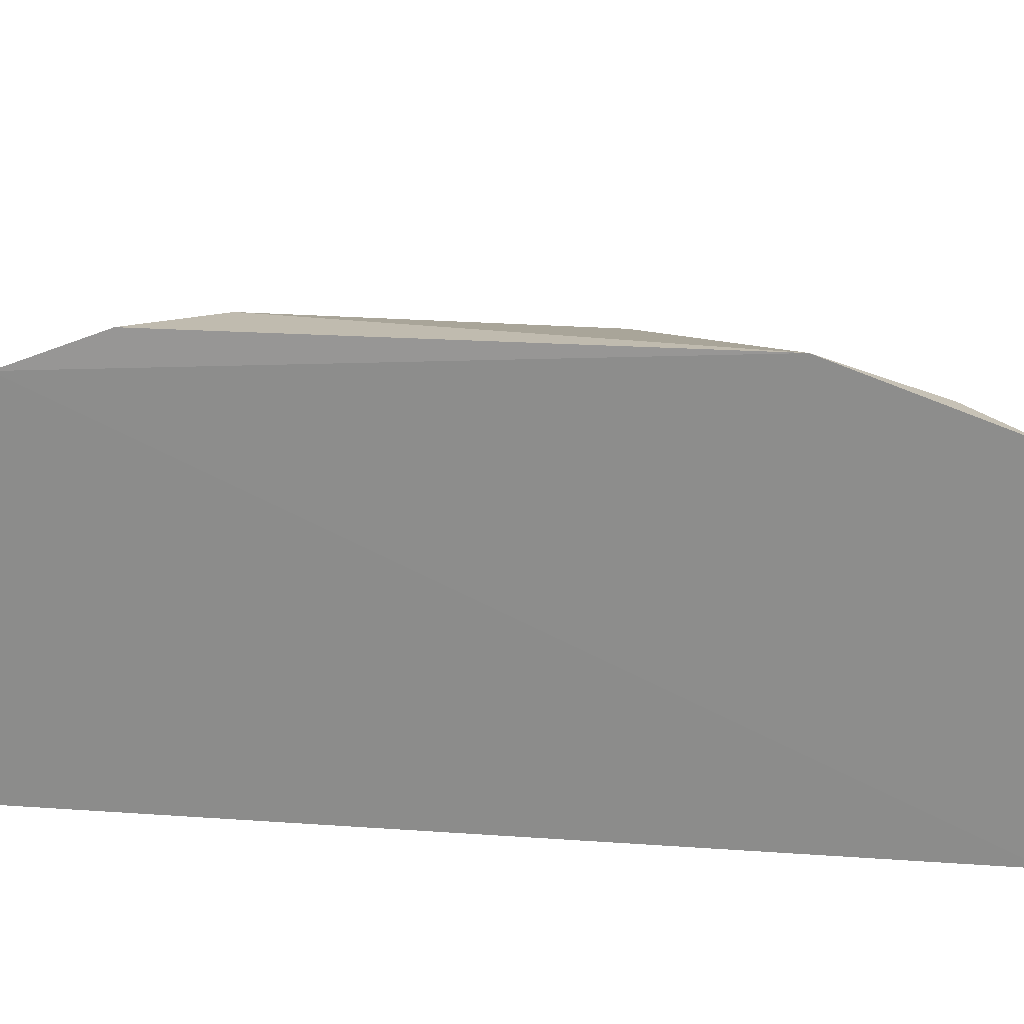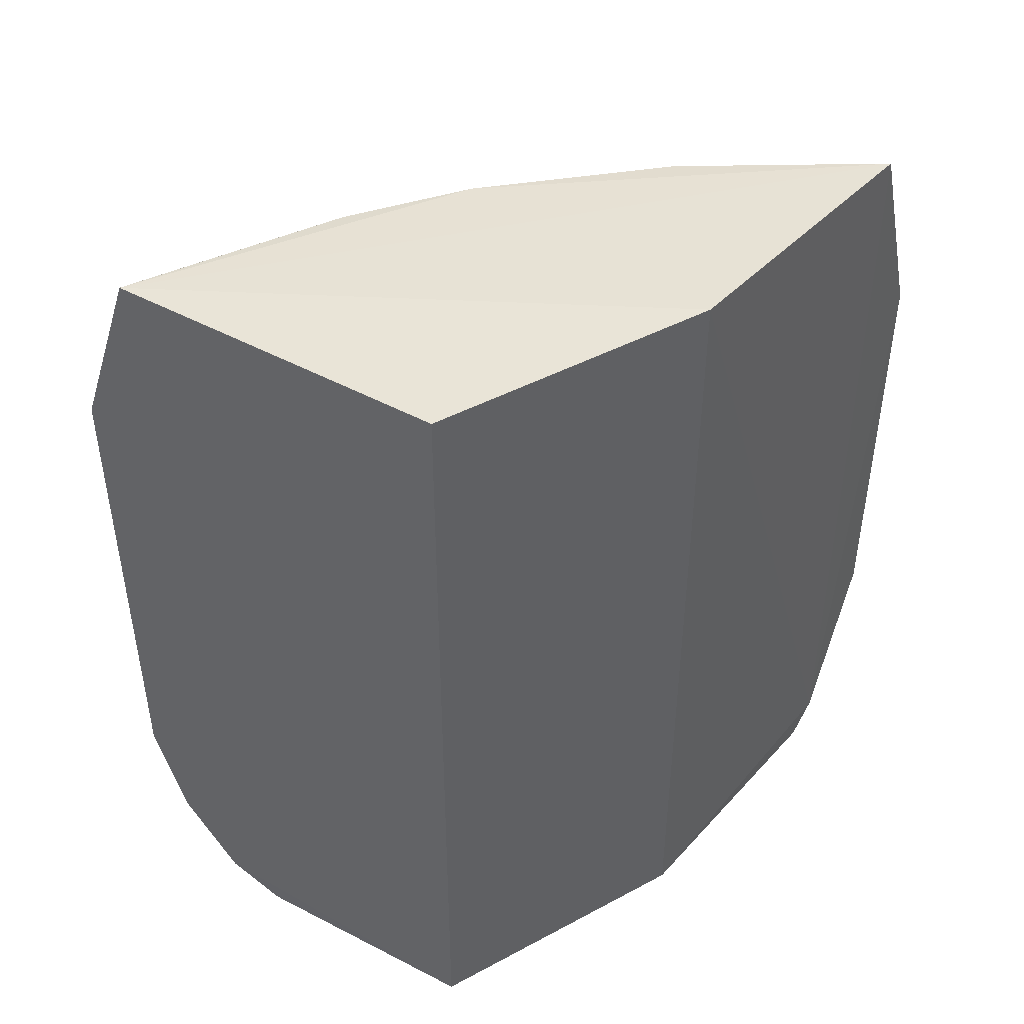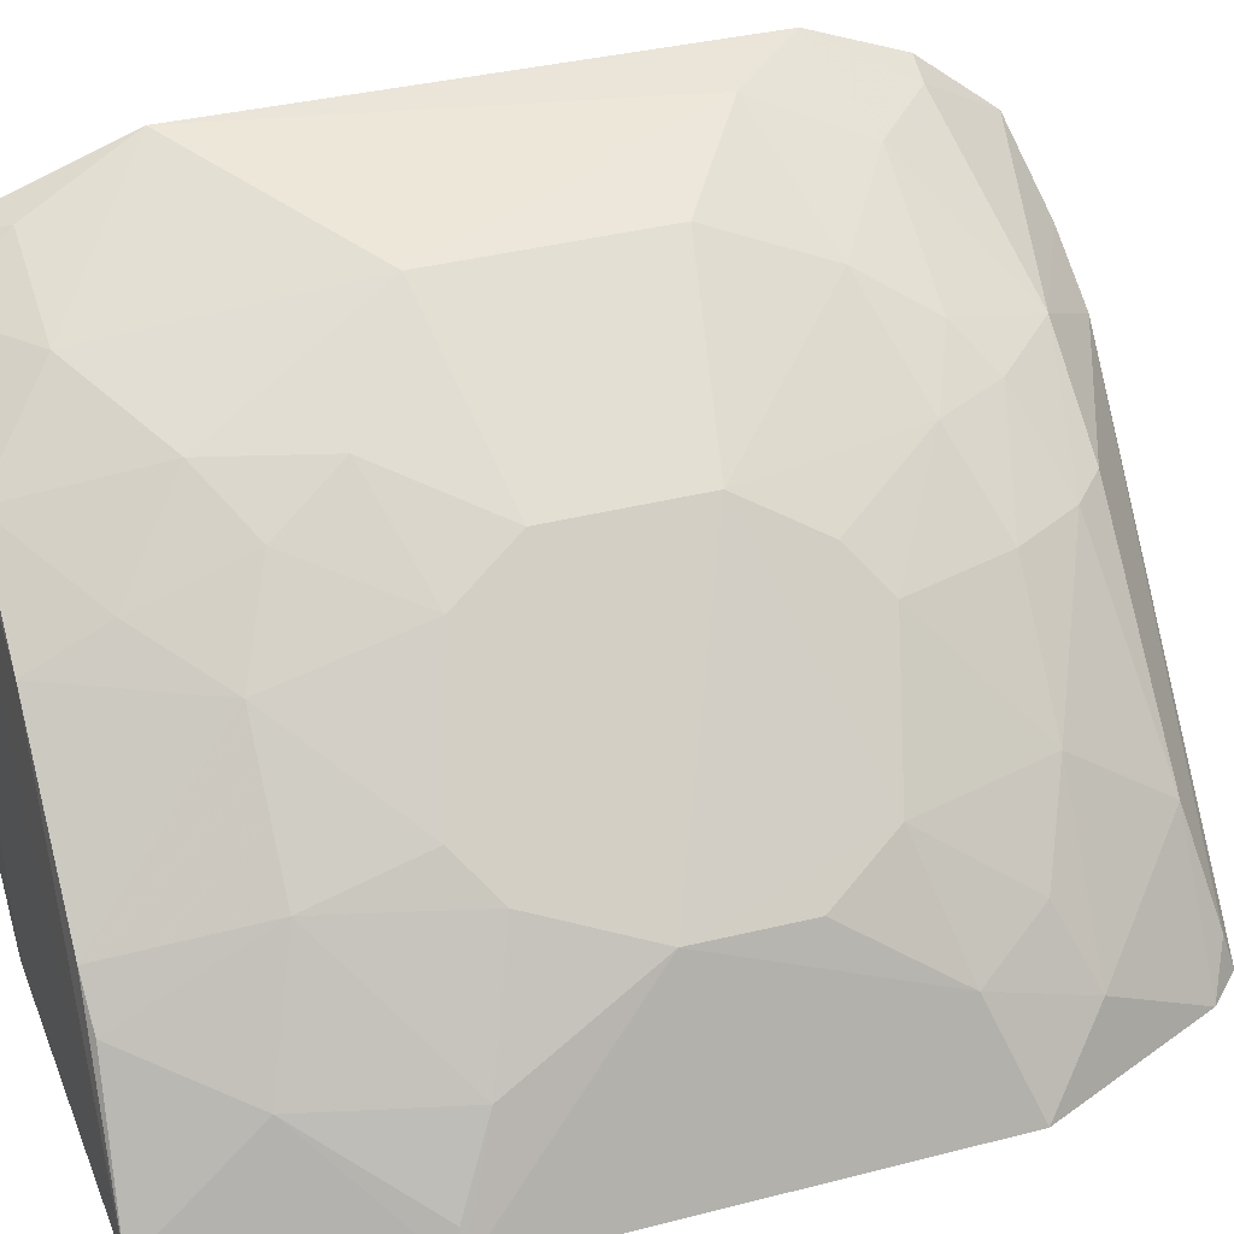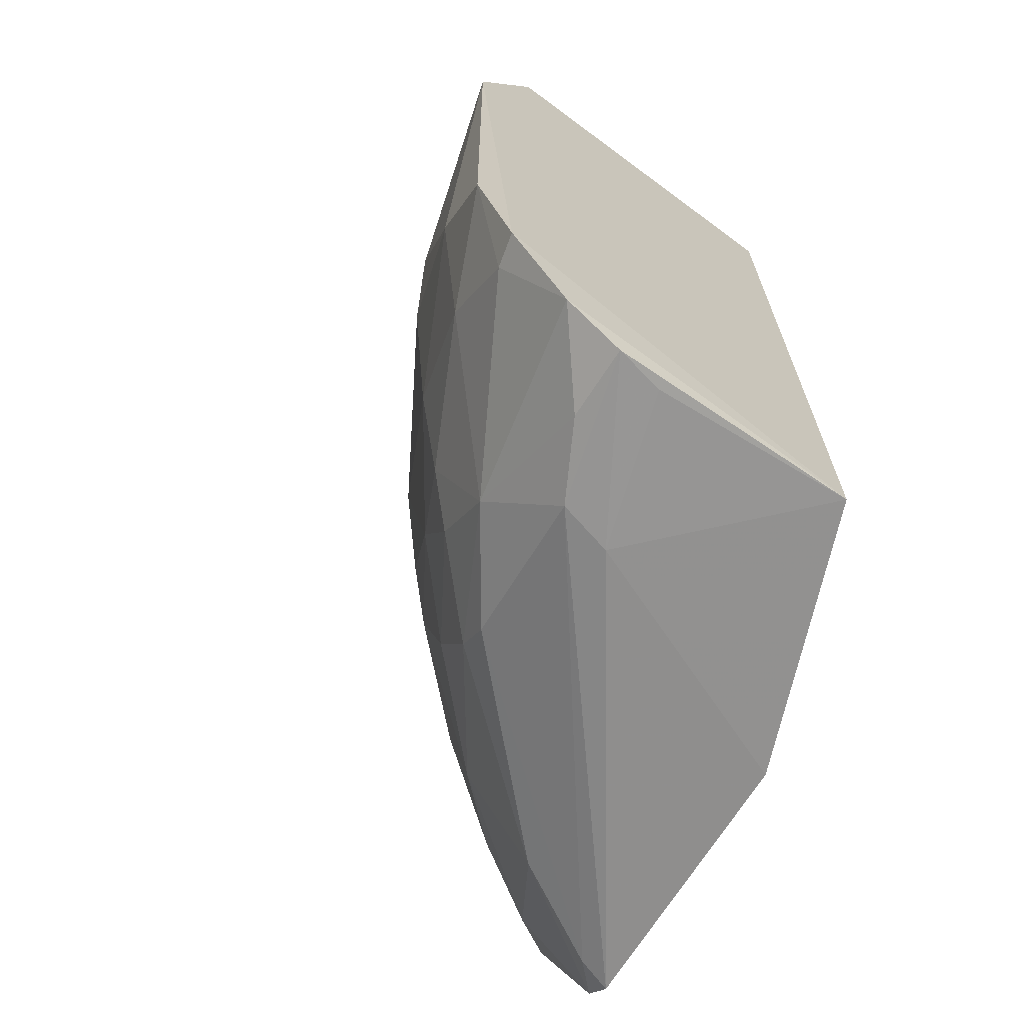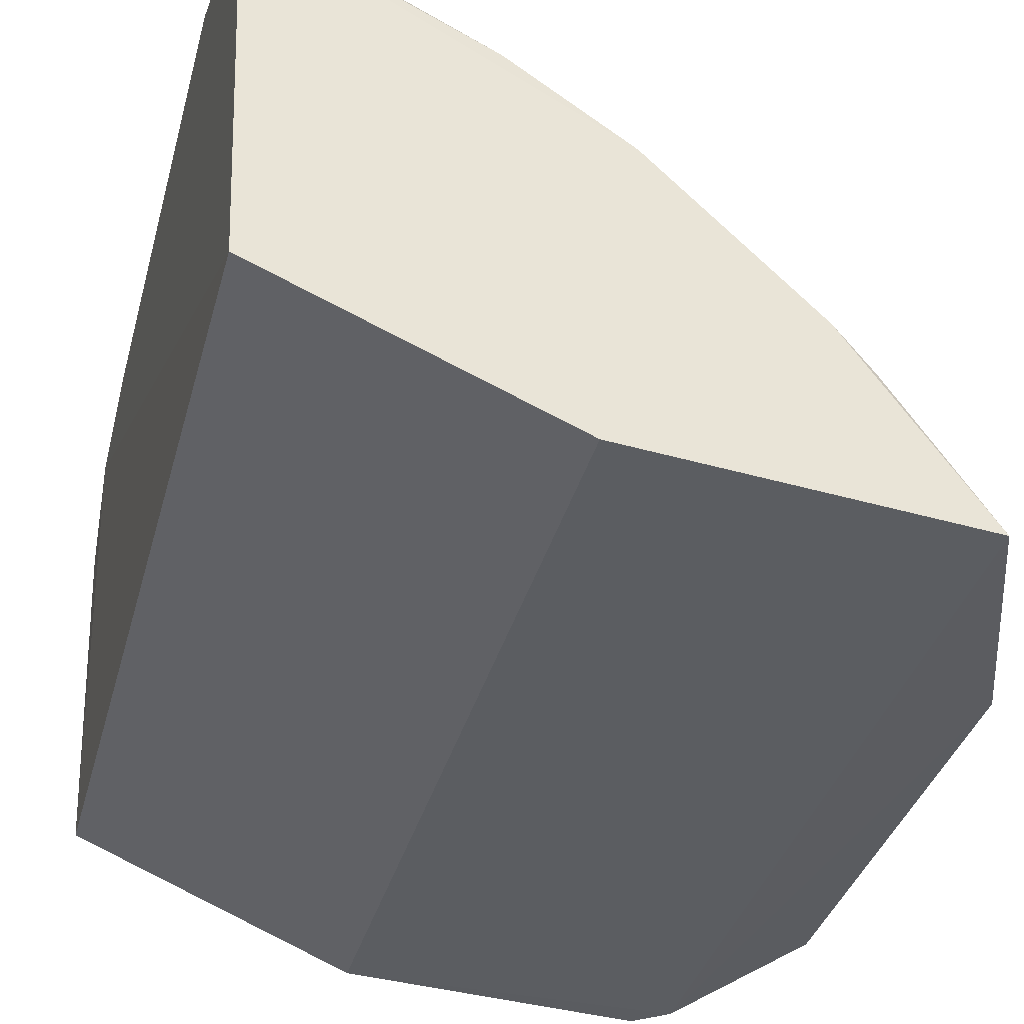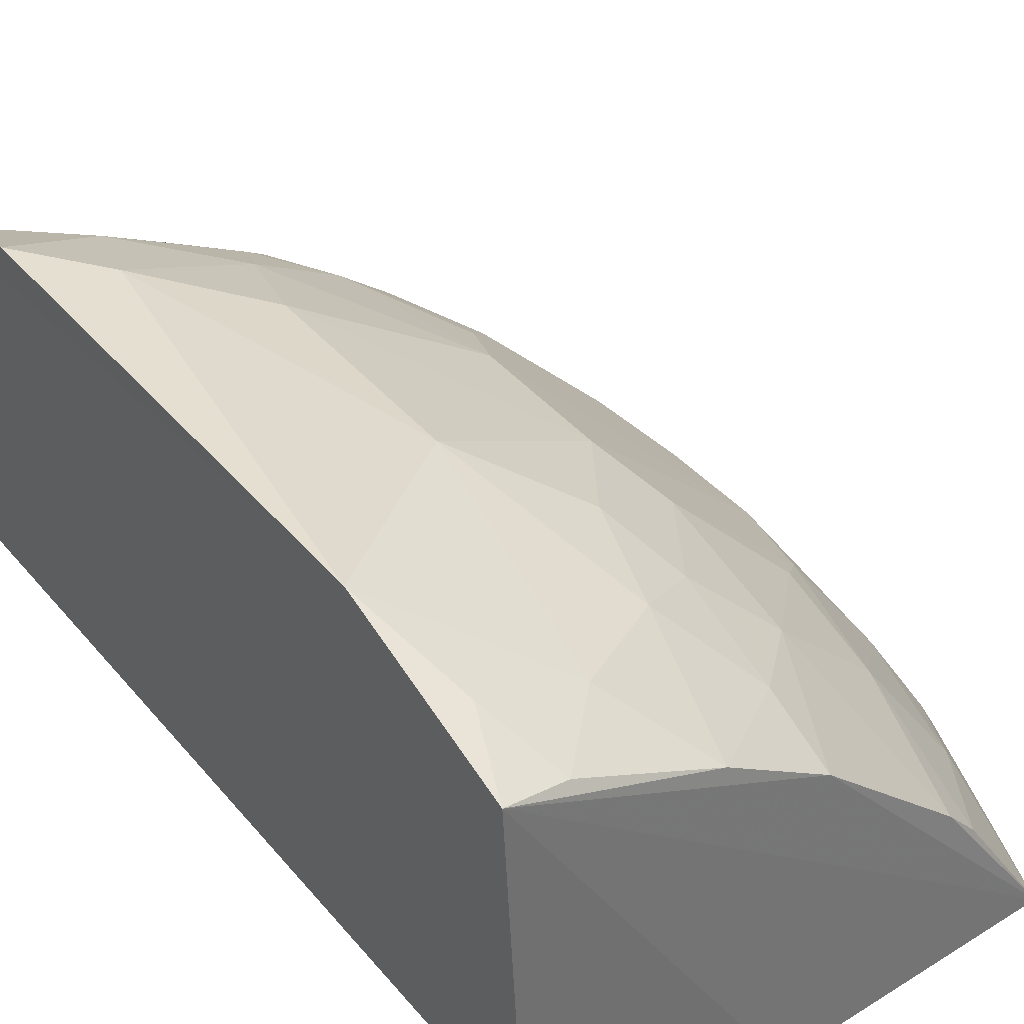
<metadata>
{"format":"obj","ext":"obj","renderer":"f3d","projection":"perspective","resolution":1024,"background":"white","views":[{"elev":22.8,"azim":-83.0,"up":"+Y"},{"elev":45.5,"azim":-54.5,"up":"+Z"},{"elev":37.3,"azim":71.9,"up":"+Y"},{"elev":-68.5,"azim":-125.3,"up":"+Z"},{"elev":-35.0,"azim":-14.3,"up":"+Y"},{"elev":40.6,"azim":-35.9,"up":"+Y"}]}
</metadata>
<code>
v 0.04671 0.06331 0.06772
v 0.07231 0.03982 0.05171
v 0.05222 0.06628 0.02447
v 0.02351 0.06885 0.001348
v 0.02376 0.04963 0.06933
v 0.06432 0.03998 0.004046
v 0.02286 0.08087 0.05445
v 0.06016 0.05805 0.04874
v 0.06653 0.03981 0.06812
v 0.06857 0.04745 0.02198
v 0.04682 0.0635 0.006642
v 0.02375 0.04965 0.003966
v 0.0229 0.08072 0.01622
v 0.02303 0.07583 0.06838
v 0.04418 0.07179 0.04885
v 0.05763 0.0529 0.06762
v 0.06655 0.03979 0.006312
v 0.04356 0.04114 0.06933
v 0.06588 0.05287 0.03801
v 0.03441 0.06538 0.001777
v 0.06025 0.05549 0.01421
v 0.0353 0.06137 0.001473
v 0.0228 0.07786 0.008985
v 0.04126 0.07155 0.0141
v 0.05217 0.06352 0.05687
v 0.03323 0.07417 0.0623
v 0.04962 0.06905 0.04095
v 0.03613 0.07728 0.02737
v 0.06548 0.04722 0.0596
v 0.0723 0.03991 0.01899
v 0.06021 0.0499 0.006566
v 0.04352 0.04118 0.004293
v 0.0684 0.04734 0.04882
v 0.06305 0.05546 0.02452
v 0.02428 0.06511 0.001733
v 0.02315 0.07328 0.003185
v 0.03076 0.07708 0.01398
v 0.05228 0.06342 0.01397
v 0.04145 0.07149 0.05707
v 0.06019 0.05547 0.0569
v 0.0387 0.06881 0.06773
v 0.02541 0.0775 0.06256
v 0.0496 0.06903 0.03008
v 0.05213 0.06634 0.04611
v 0.028 0.08012 0.02182
v 0.03616 0.07724 0.04366
v 0.06014 0.04995 0.06742
v 0.06832 0.04464 0.01435
v 0.06379 0.04248 0.004783
v 0.06299 0.0554 0.04616
v 0.07114 0.04201 0.05152
v 0.06585 0.05274 0.02992
v 0.06553 0.05002 0.01683
v 0.02893 0.06851 0.00184
v 0.03899 0.06908 0.006737
v 0.02532 0.07716 0.00922
v 0.03879 0.07452 0.01916
v 0.04392 0.06879 0.01156
v 0.0494 0.0633 0.009009
v 0.04669 0.06881 0.01661
v 0.0548 0.06359 0.02194
v 0.04667 0.06878 0.05412
v 0.02793 0.07437 0.06764
v 0.04663 0.06597 0.06216
f 14 9 1
f 16 1 9
f 17 2 9
f 18 17 9
f 18 5 12
f 18 14 5
f 18 9 14
f 22 20 6
f 22 4 20
f 23 12 5
f 23 7 13
f 23 14 7
f 23 5 14
f 25 1 16
f 29 9 2
f 30 2 17
f 30 19 2
f 30 10 19
f 32 6 17
f 32 17 18
f 32 18 12
f 32 22 6
f 32 12 22
f 33 2 19
f 35 22 12
f 35 12 4
f 35 4 22
f 36 4 12
f 36 12 23
f 40 25 16
f 40 8 25
f 40 29 33
f 41 14 1
f 41 39 26
f 42 26 7
f 42 7 14
f 43 27 19
f 43 28 27
f 43 34 3
f 43 19 34
f 44 19 27
f 44 25 8
f 44 27 15
f 45 13 7
f 45 37 13
f 46 15 27
f 46 27 28
f 46 39 15
f 46 7 26
f 46 26 39
f 46 45 7
f 46 28 45
f 47 16 9
f 47 9 29
f 47 40 16
f 47 29 40
f 48 10 30
f 48 30 17
f 48 31 21
f 48 17 31
f 49 31 17
f 49 17 6
f 49 6 20
f 49 20 11
f 49 11 31
f 50 33 19
f 50 40 33
f 50 8 40
f 50 44 8
f 50 19 44
f 51 33 29
f 51 29 2
f 51 2 33
f 52 34 19
f 52 19 10
f 52 10 34
f 53 34 10
f 53 21 34
f 53 48 21
f 53 10 48
f 54 20 4
f 54 4 36
f 55 11 20
f 55 54 36
f 55 20 54
f 55 37 24
f 56 23 13
f 56 13 37
f 56 37 55
f 56 55 36
f 56 36 23
f 57 24 37
f 57 28 43
f 57 45 28
f 57 37 45
f 58 55 24
f 59 31 11
f 59 58 38
f 59 11 55
f 59 55 58
f 59 38 21
f 59 21 31
f 60 24 57
f 60 57 43
f 60 43 3
f 60 58 24
f 60 38 58
f 61 34 21
f 61 21 38
f 61 3 34
f 61 60 3
f 61 38 60
f 62 15 39
f 62 44 15
f 62 25 44
f 63 41 26
f 63 14 41
f 63 42 14
f 63 26 42
f 64 41 1
f 64 39 41
f 64 62 39
f 64 1 25
f 64 25 62

</code>
